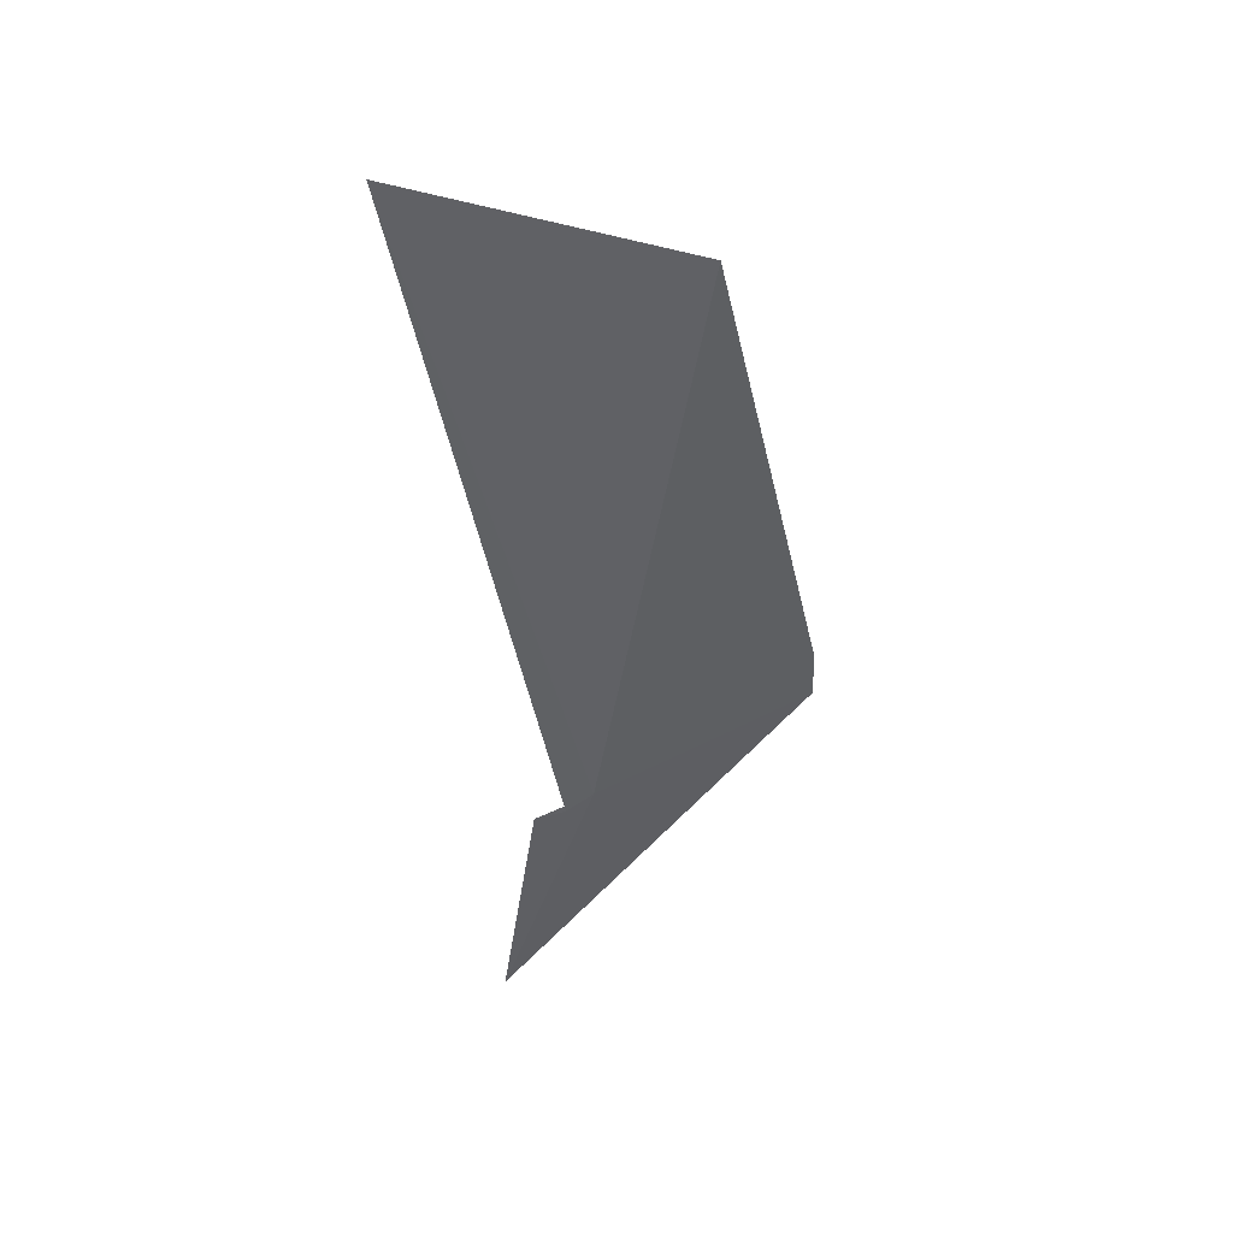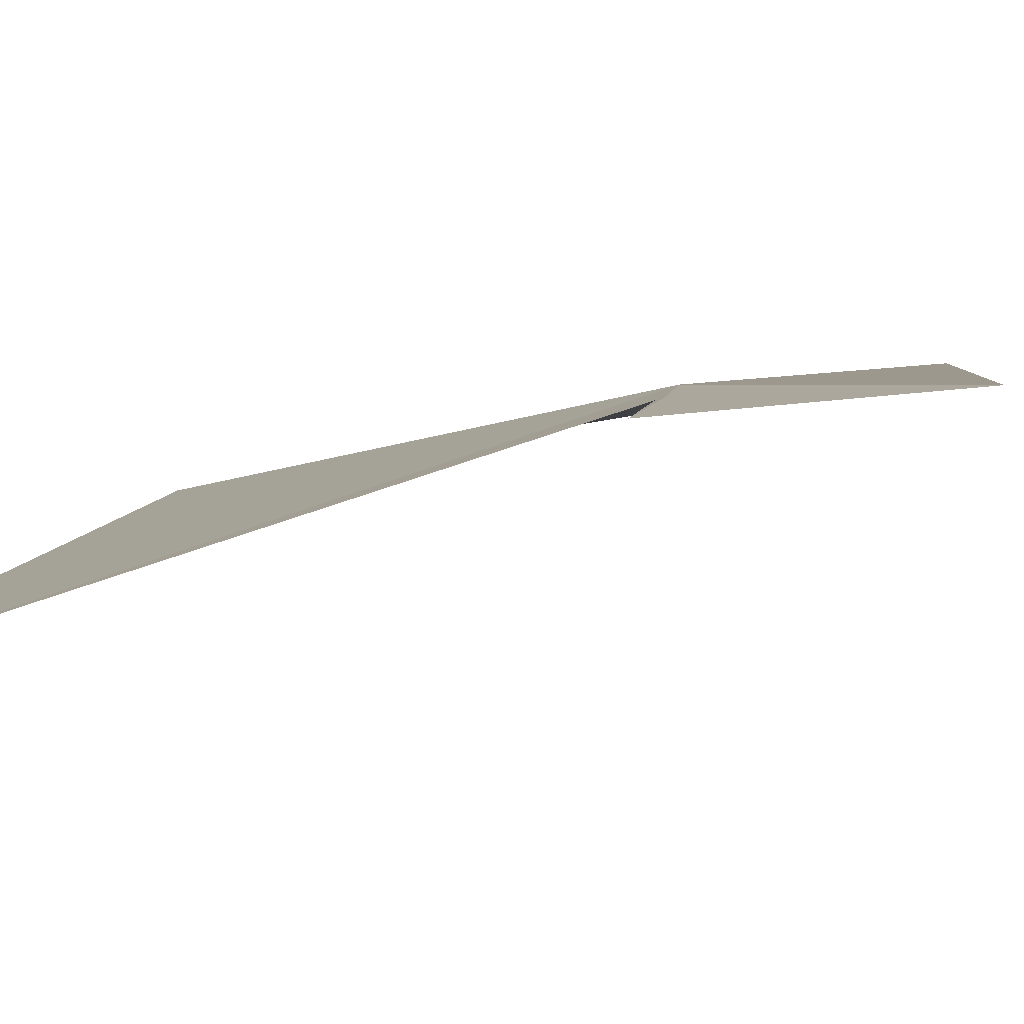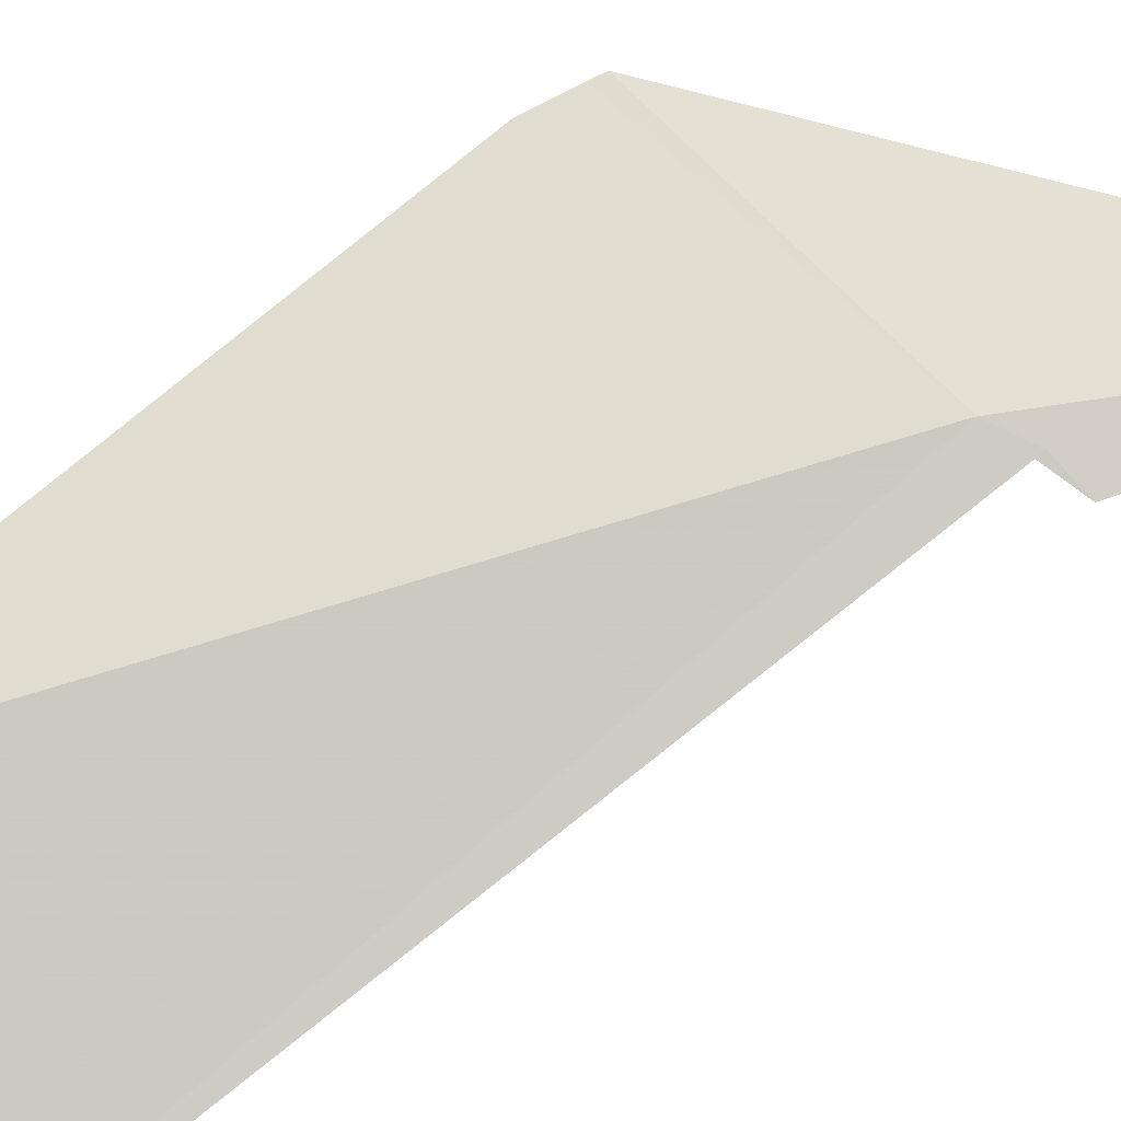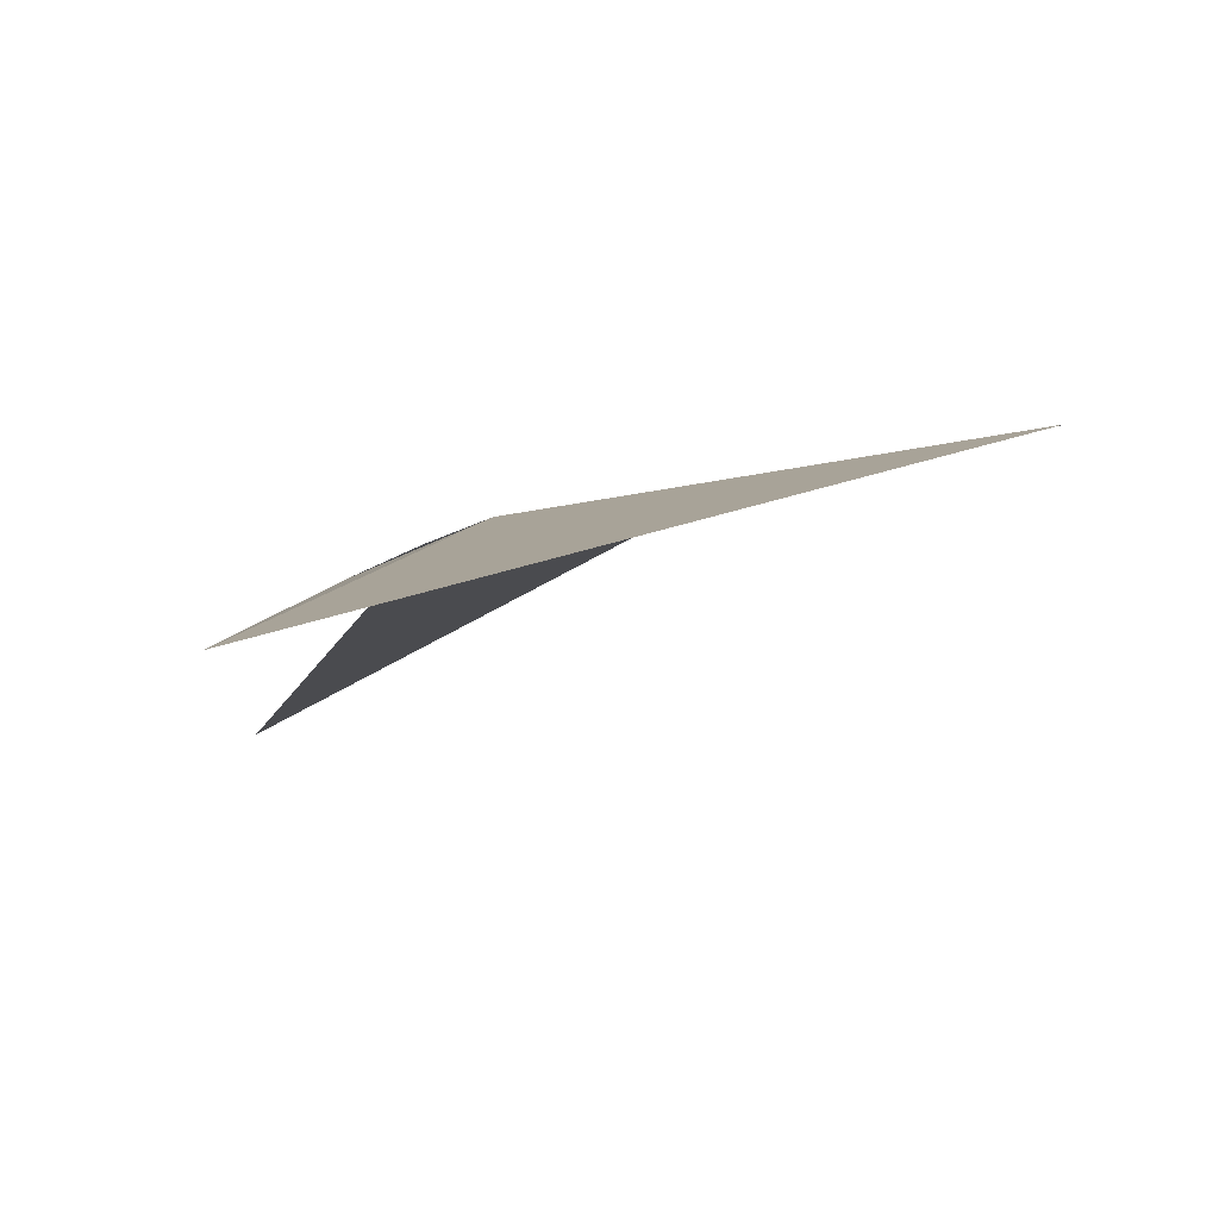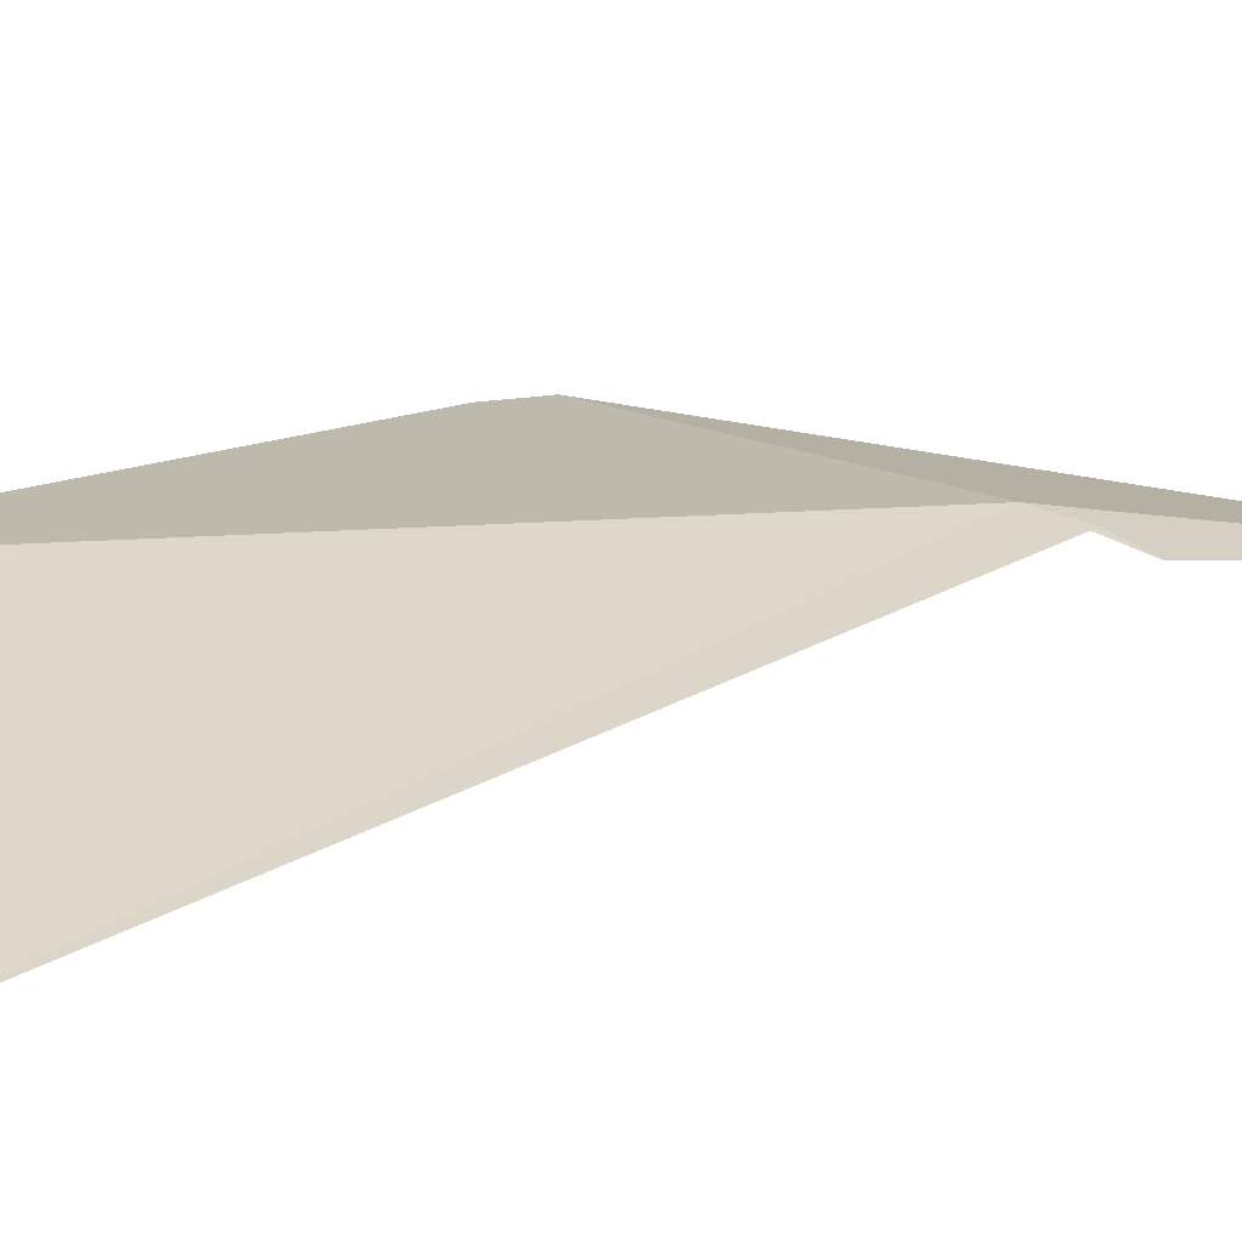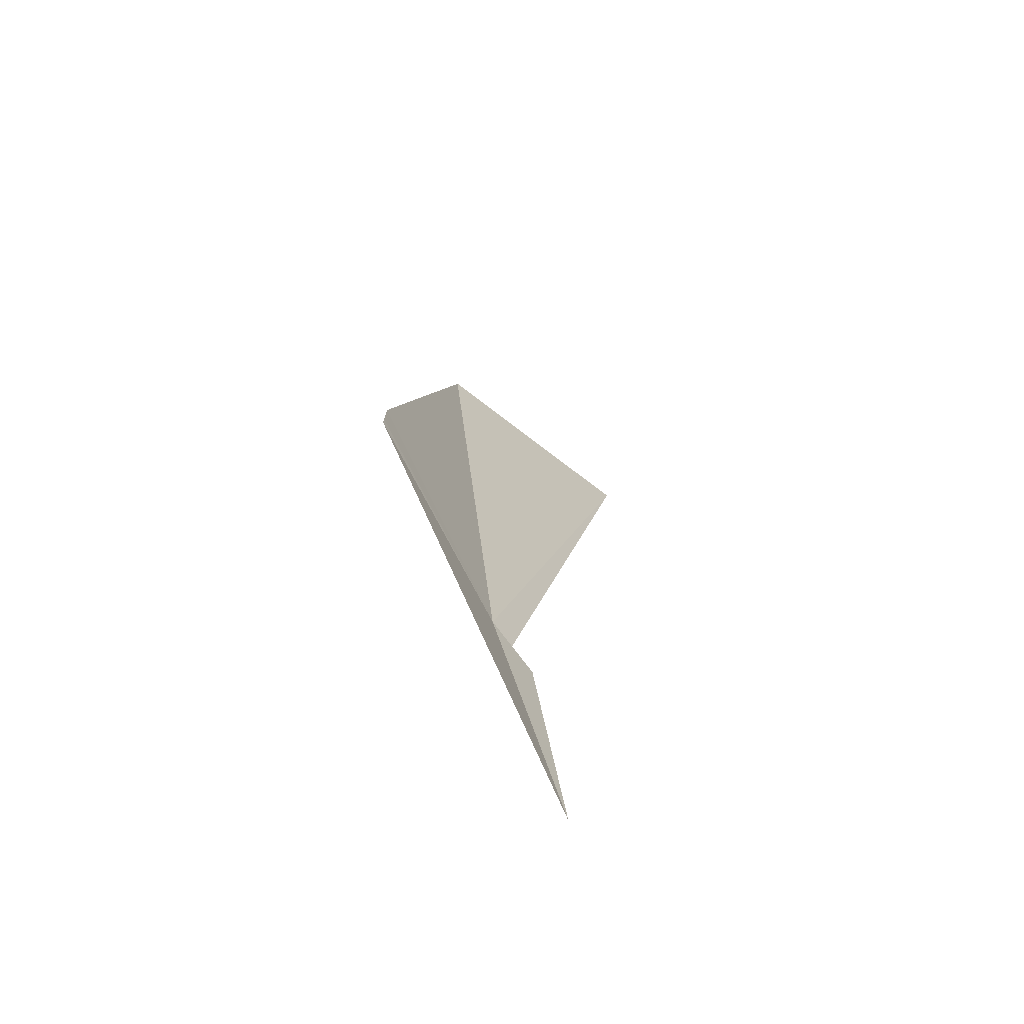
<metadata>
{"format":"obj","ext":"obj","renderer":"f3d","projection":"perspective","resolution":1024,"background":"white","views":[{"elev":45.5,"azim":151.5,"up":"+Z"},{"elev":-6.1,"azim":143.4,"up":"+Y"},{"elev":62.0,"azim":60.5,"up":"+Y"},{"elev":1.2,"azim":179.3,"up":"+Y"},{"elev":7.3,"azim":47.1,"up":"+Y"},{"elev":-71.8,"azim":-69.2,"up":"+Z"}]}
</metadata>
<code>
v 3.222 68.38 -44.51
v 3.618 68.22 -44.74
v 3.864 68.08 -46.74
v 4.174 67.55 -39.51
v 3.41 68.31 -44.67
v 2.408 68.48 -40.08
v 1.594 68.65 -44.04
v 1.594 68.65 -43.95
v 1.6 68.64 -43.67
f 1 3 2
f 1 5 4
f 1 2 5
f 1 8 7
f 1 9 8
f 1 4 6
f 1 6 9
f 1 7 3

</code>
